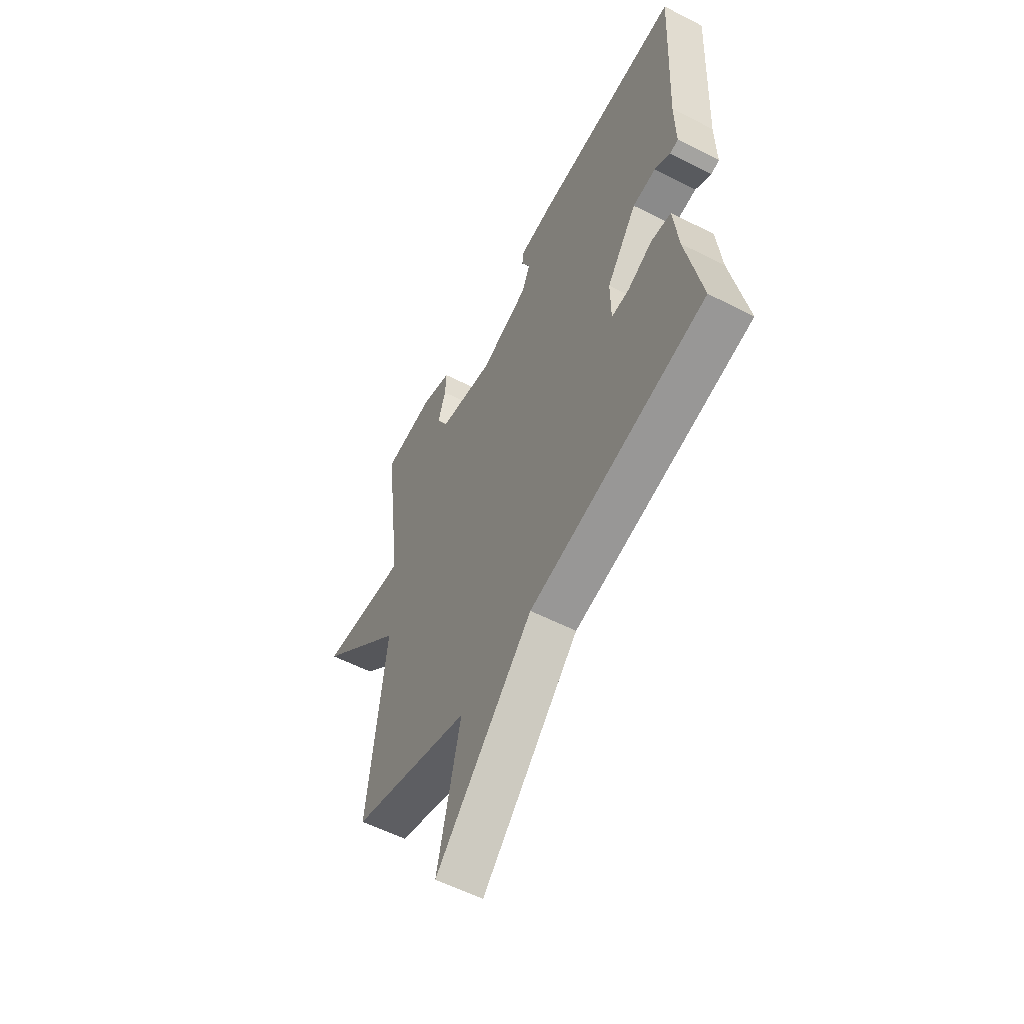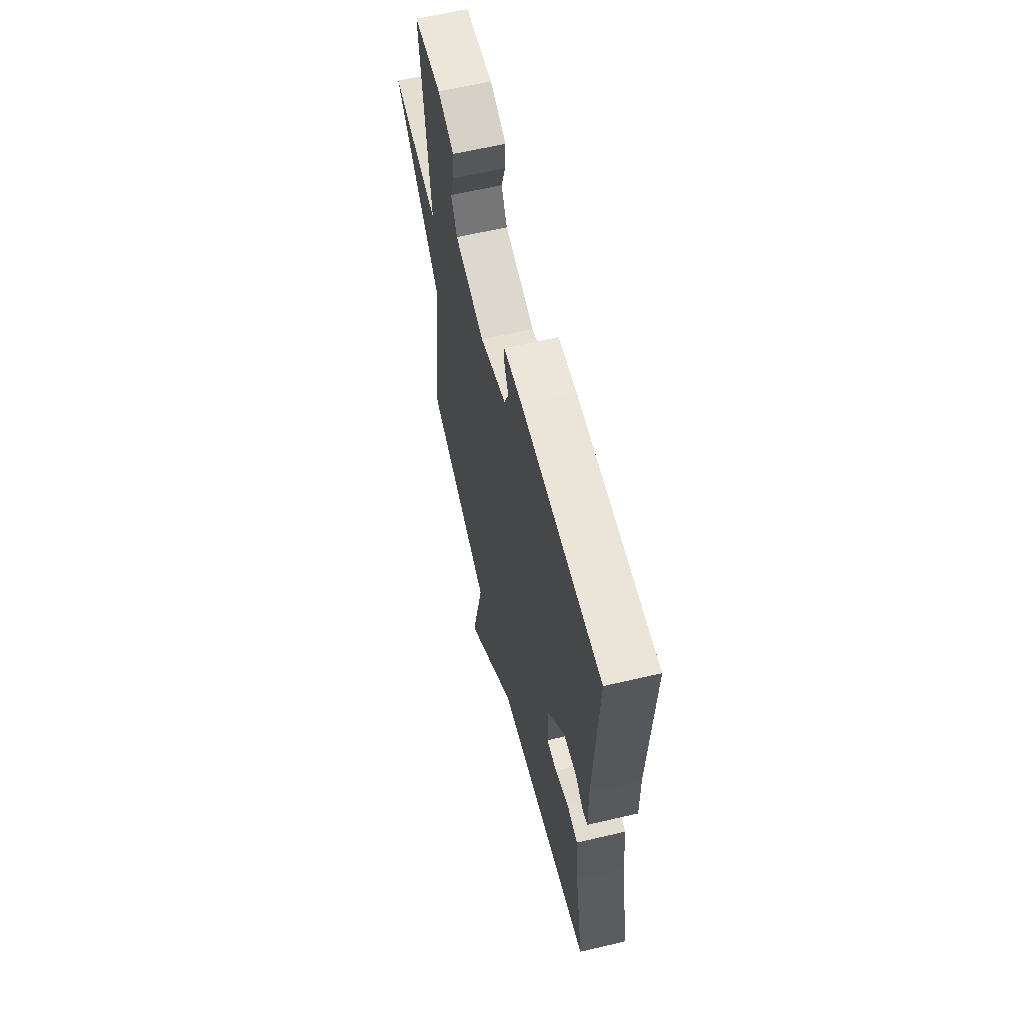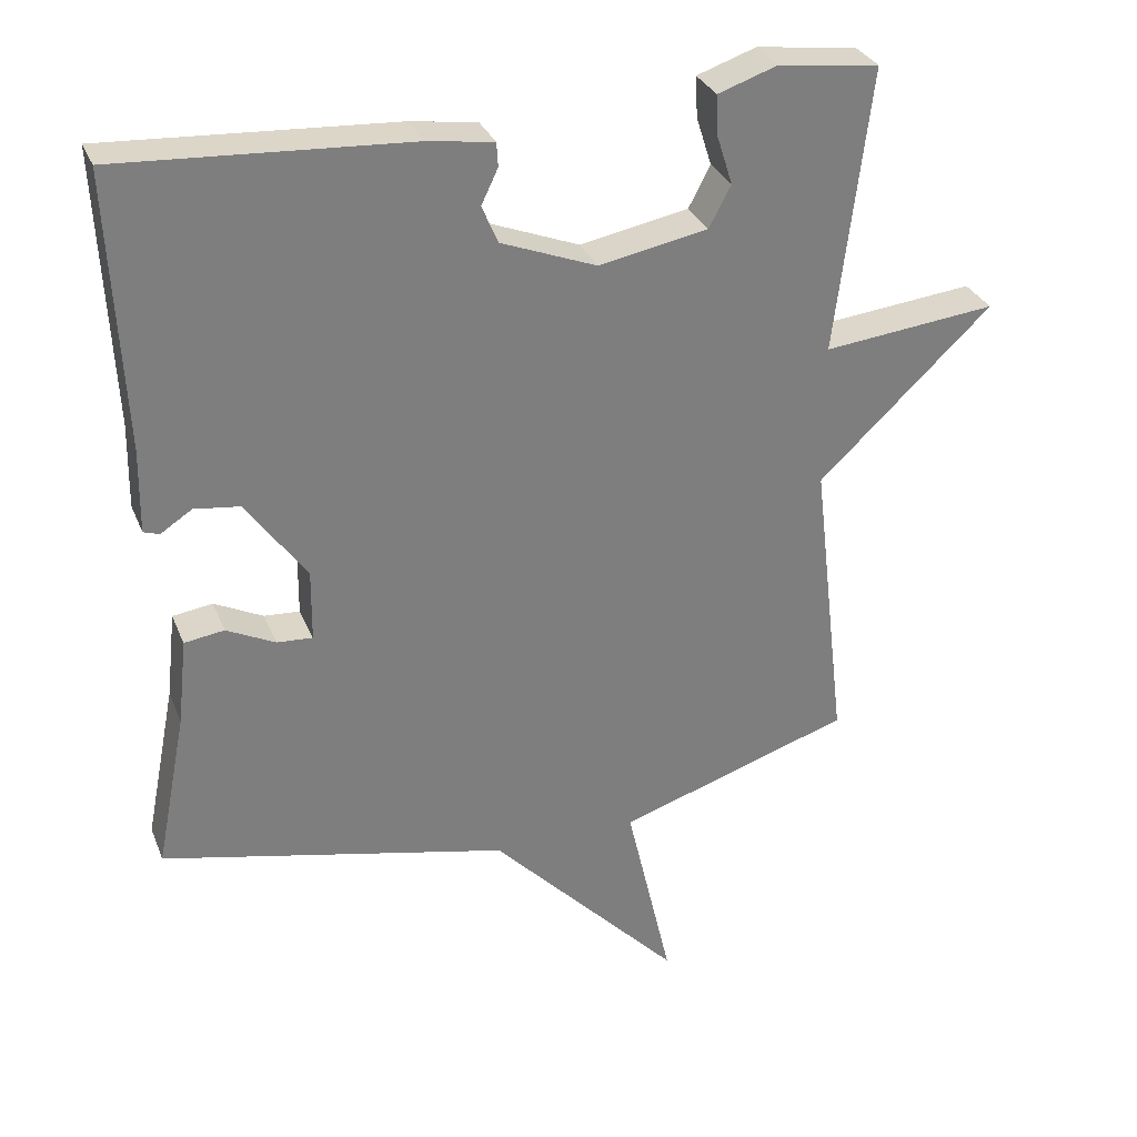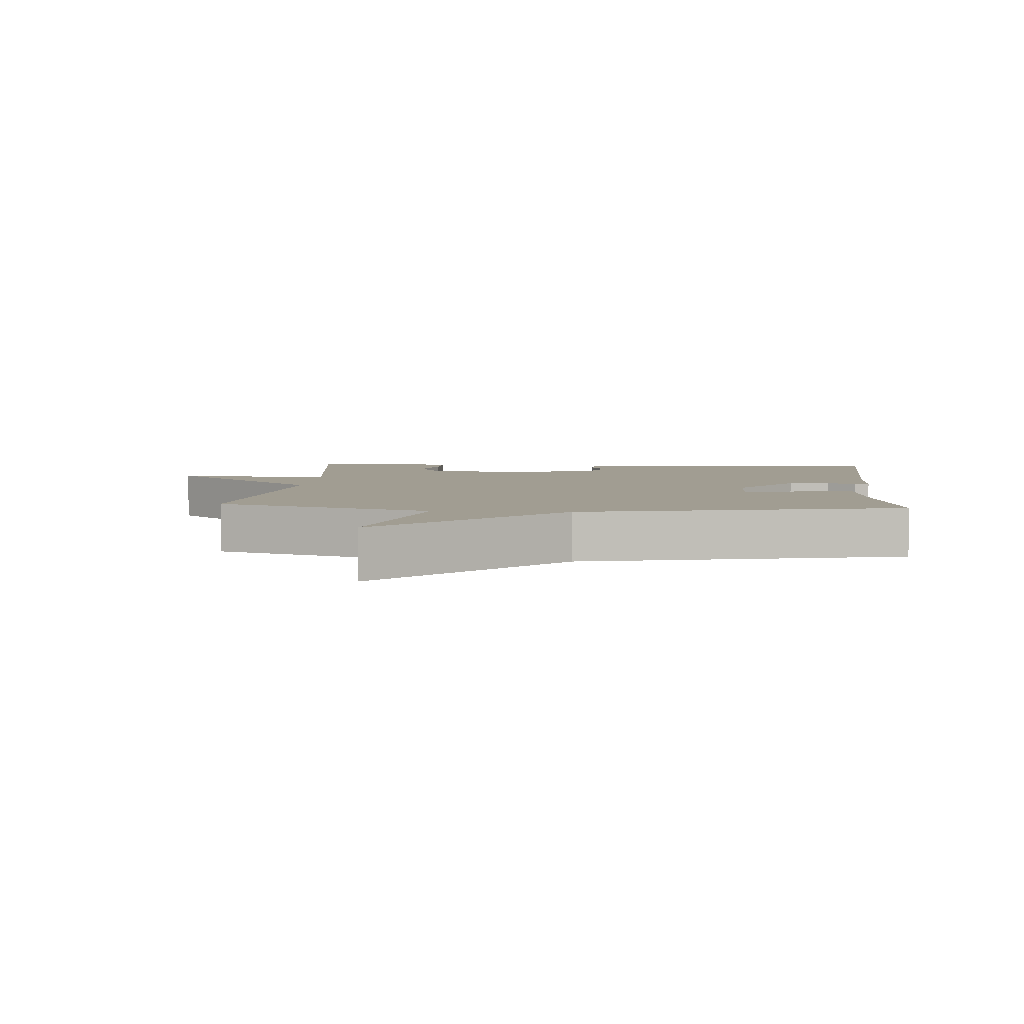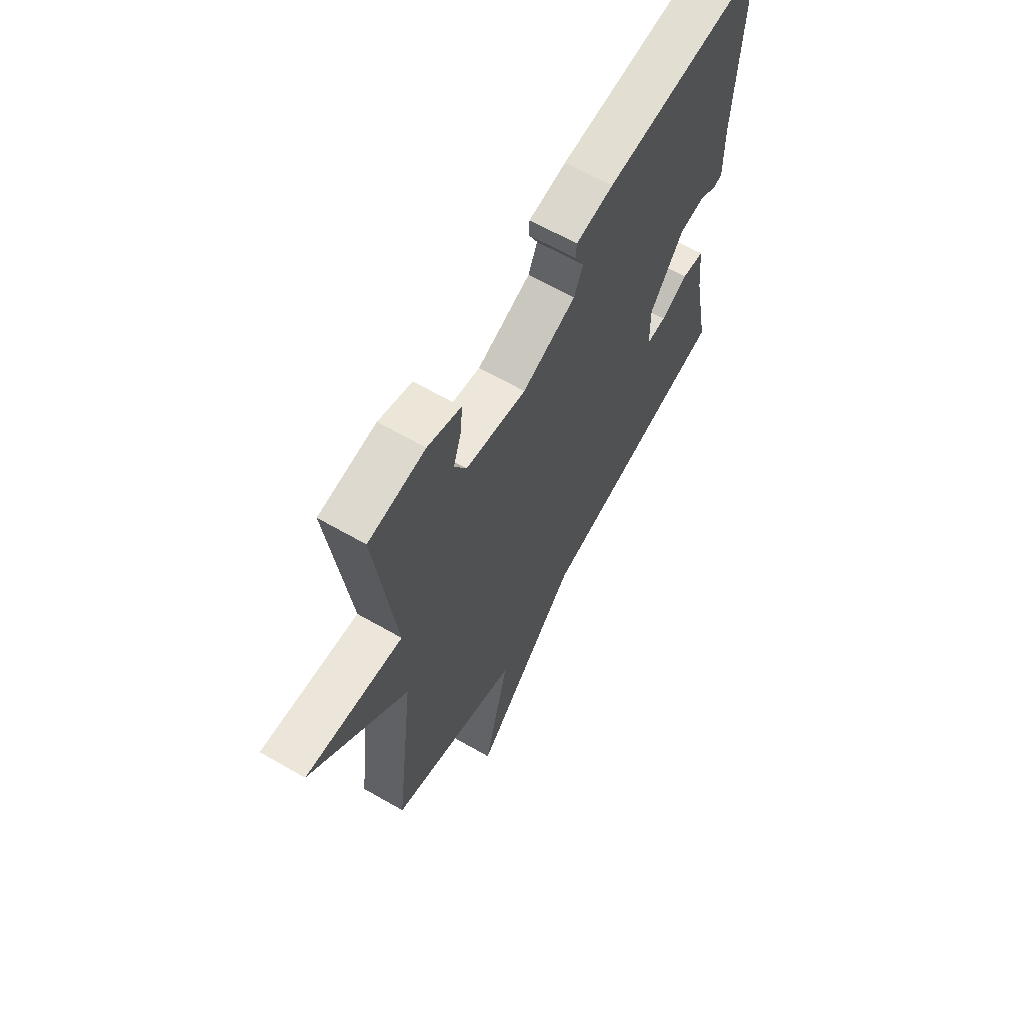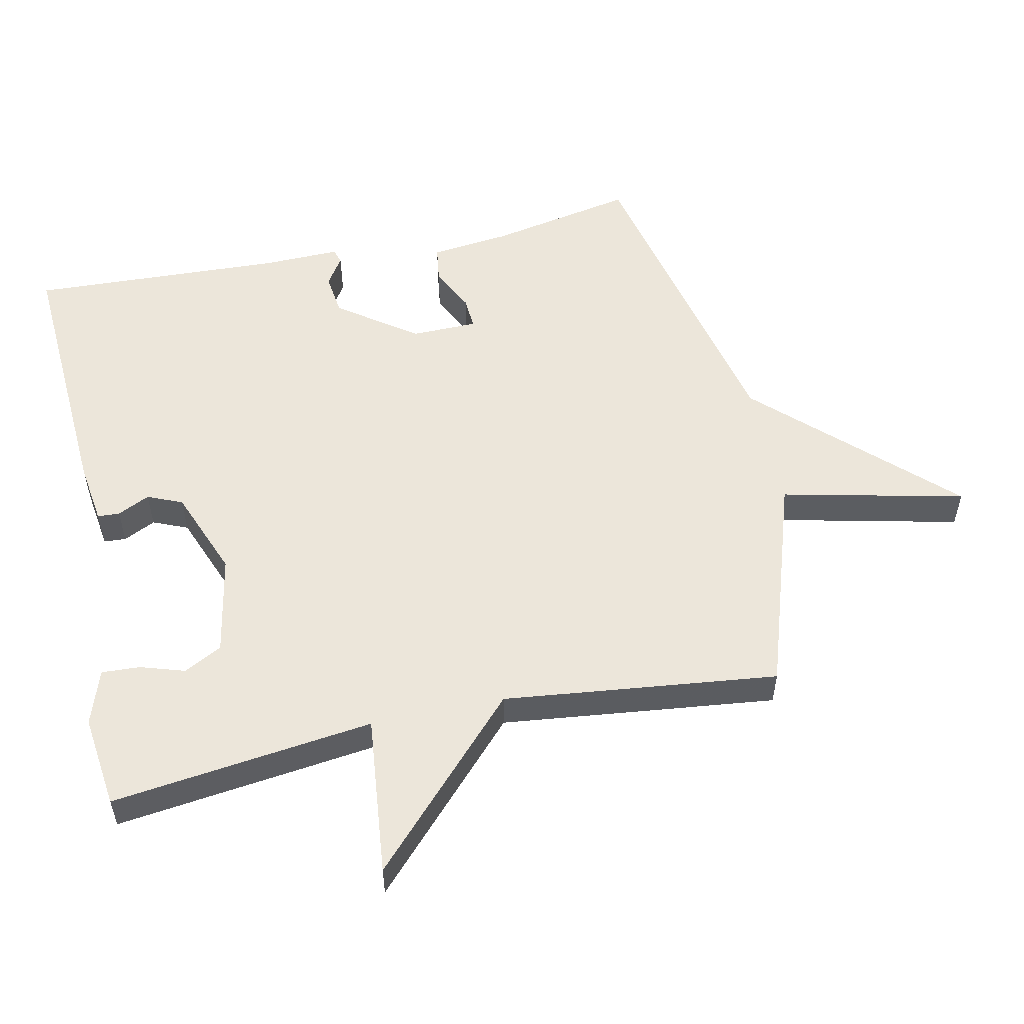
<metadata>
{"format":"obj","ext":"obj","renderer":"f3d","projection":"perspective","resolution":1024,"background":"white","views":[{"elev":-56.8,"azim":-118.1,"up":"+Z"},{"elev":62.0,"azim":-103.4,"up":"+Z"},{"elev":30.8,"azim":-19.5,"up":"+Z"},{"elev":4.6,"azim":-175.6,"up":"+Y"},{"elev":64.5,"azim":120.1,"up":"+Z"},{"elev":54.4,"azim":77.8,"up":"+Y"}]}
</metadata>
<code>
v -0.5 0.07 0.5
v -0.102 0.07 0.477
v -0.01 0.07 0.464
v -0.008 0.07 0.431
v -0.031 0.07 0.383
v -0.009 0.07 0.331
v 0.123 0.07 0.28
v 0.273 0.07 0.309
v 0.303 0.07 0.366
v 0.282 0.07 0.432
v 0.279 0.07 0.489
v 0.361 0.07 0.517
v 0.5 0.07 0.5
v 0.452 0.07 0.109
v 0.691 0.07 0.135
v 0.452 0.07 -0.091
v 0.5 0.07 -0.5
v 0.178 0.07 -0.606
v 0.241 0.07 -0.879
v -0.022 0.07 -0.606
v -0.5 0.07 -0.5
v -0.458 0.07 -0.285
v -0.445 0.07 -0.166
v -0.39 0.07 -0.158
v -0.323 0.07 -0.191
v -0.274 0.07 -0.194
v -0.273 0.07 -0.096
v -0.356 0.07 0.02
v -0.419 0.07 0.028
v -0.462 0.07 0
v -0.484 0.07 0.007
v -0.482 0.07 0.122
v -0.5 0 0.5
v -0.102 0 0.477
v -0.01 0 0.464
v -0.008 0 0.431
v -0.031 0 0.383
v -0.009 0 0.331
v 0.123 0 0.28
v 0.273 0 0.309
v 0.303 0 0.366
v 0.282 0 0.432
v 0.279 0 0.489
v 0.361 0 0.517
v 0.5 0 0.5
v 0.452 0 0.109
v 0.691 0 0.135
v 0.452 0 -0.091
v 0.5 0 -0.5
v 0.178 0 -0.606
v 0.241 0 -0.879
v -0.022 0 -0.606
v -0.5 0 -0.5
v -0.458 0 -0.285
v -0.445 0 -0.166
v -0.39 0 -0.158
v -0.323 0 -0.191
v -0.274 0 -0.194
v -0.273 0 -0.096
v -0.356 0 0.02
v -0.419 0 0.028
v -0.462 0 0
v -0.484 0 0.007
v -0.482 0 0.122
f 29 30 31 32
f 3 4 5
f 2 3 5
f 1 2 5
f 32 1 5
f 29 32 5
f 28 29 5
f 27 28 5 6
f 26 27 6 7
f 22 23 24 25
f 22 25 26
f 21 22 26
f 20 21 26
f 18 19 20 26
f 26 7 8
f 18 26 8
f 17 18 8
f 16 17 8
f 14 15 16
f 12 13 14
f 11 12 14
f 10 11 14
f 9 10 14
f 8 9 14 16
f 64 63 62 61
f 37 36 35
f 37 35 34
f 37 34 33
f 37 33 64
f 37 64 61
f 37 61 60
f 38 37 60 59
f 39 38 59 58
f 57 56 55 54
f 58 57 54
f 58 54 53
f 58 53 52
f 58 52 51 50
f 40 39 58
f 40 58 50
f 40 50 49
f 40 49 48
f 48 47 46
f 46 45 44
f 46 44 43
f 46 43 42
f 46 42 41
f 48 46 41 40
f 1 33 34 2
f 2 34 35 3
f 3 35 36 4
f 4 36 37 5
f 5 37 38 6
f 6 38 39 7
f 7 39 40 8
f 8 40 41 9
f 9 41 42 10
f 10 42 43 11
f 11 43 44 12
f 12 44 45 13
f 13 45 46 14
f 14 46 47 15
f 15 47 48 16
f 16 48 49 17
f 17 49 50 18
f 18 50 51 19
f 19 51 52 20
f 20 52 53 21
f 21 53 54 22
f 22 54 55 23
f 23 55 56 24
f 24 56 57 25
f 25 57 58 26
f 26 58 59 27
f 27 59 60 28
f 28 60 61 29
f 29 61 62 30
f 30 62 63 31
f 31 63 64 32
f 32 64 33 1

</code>
